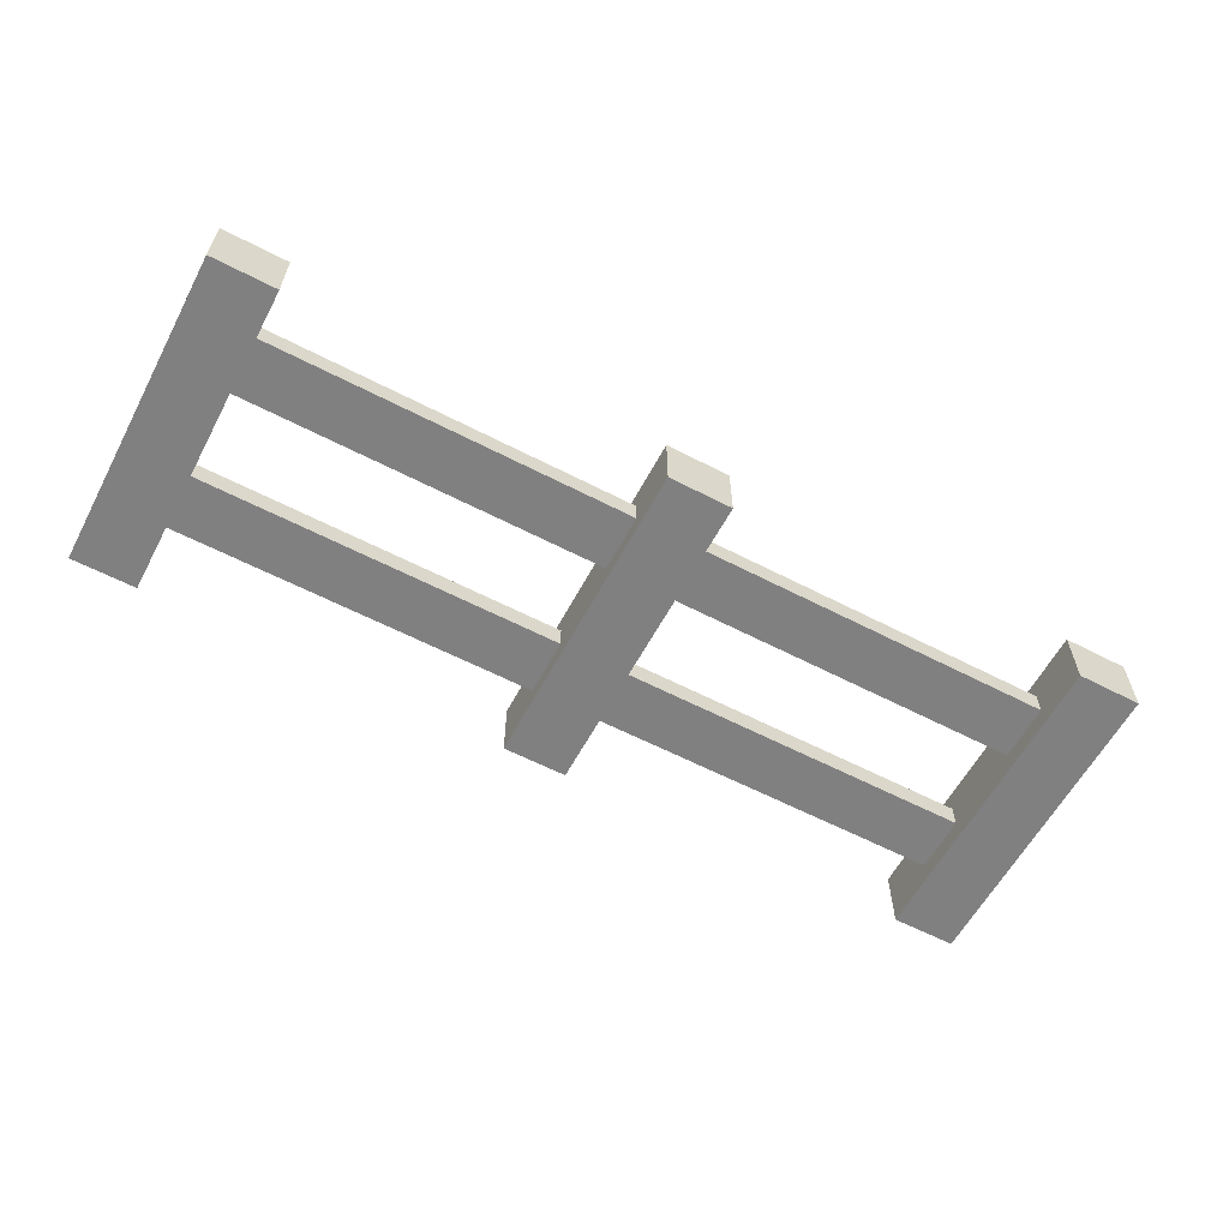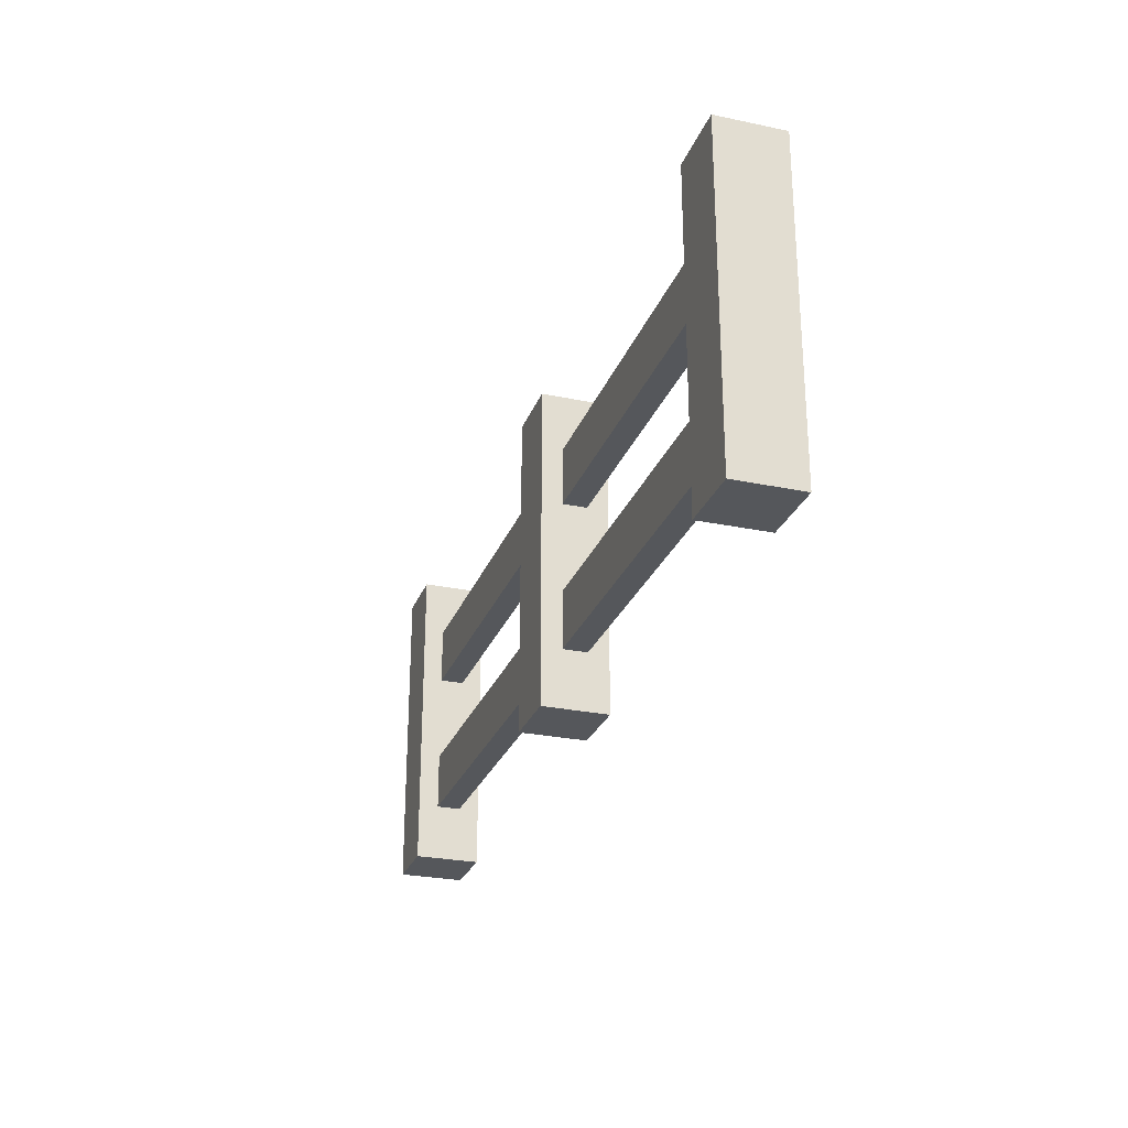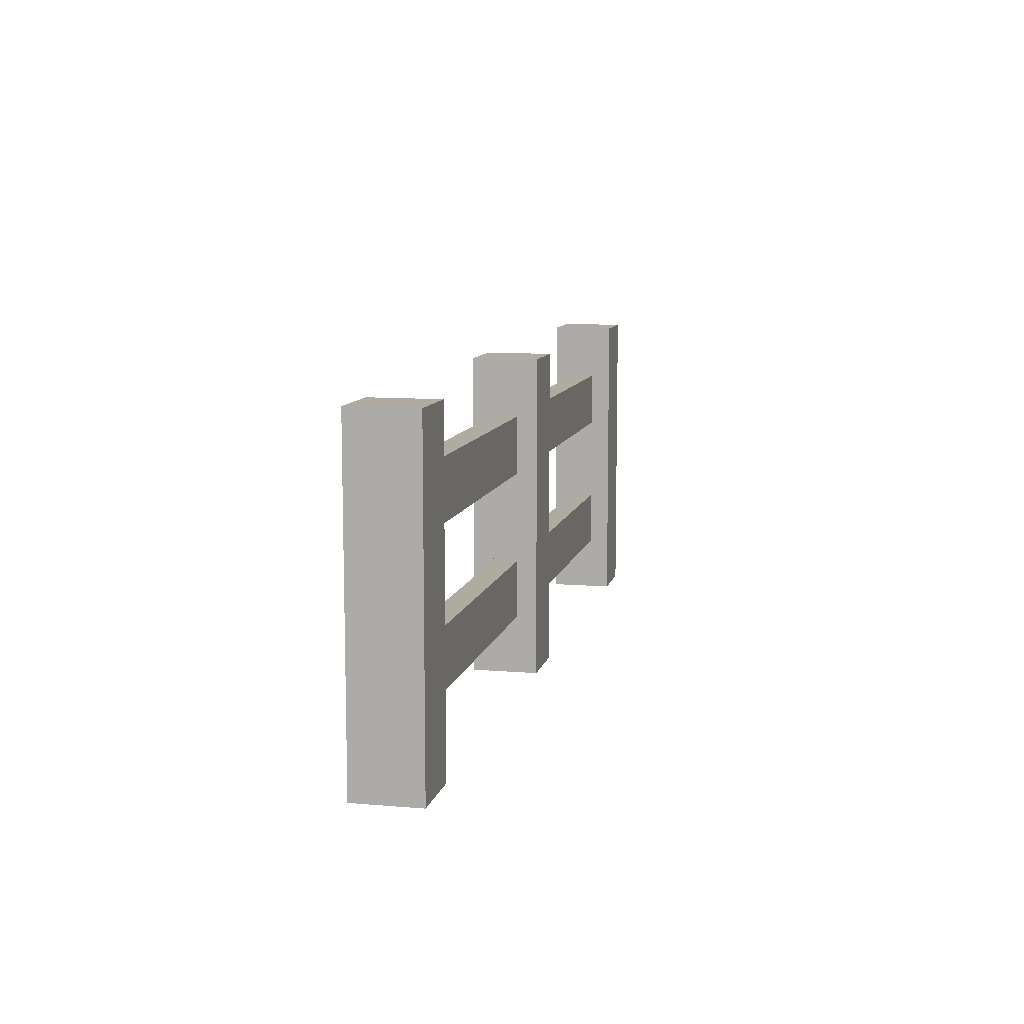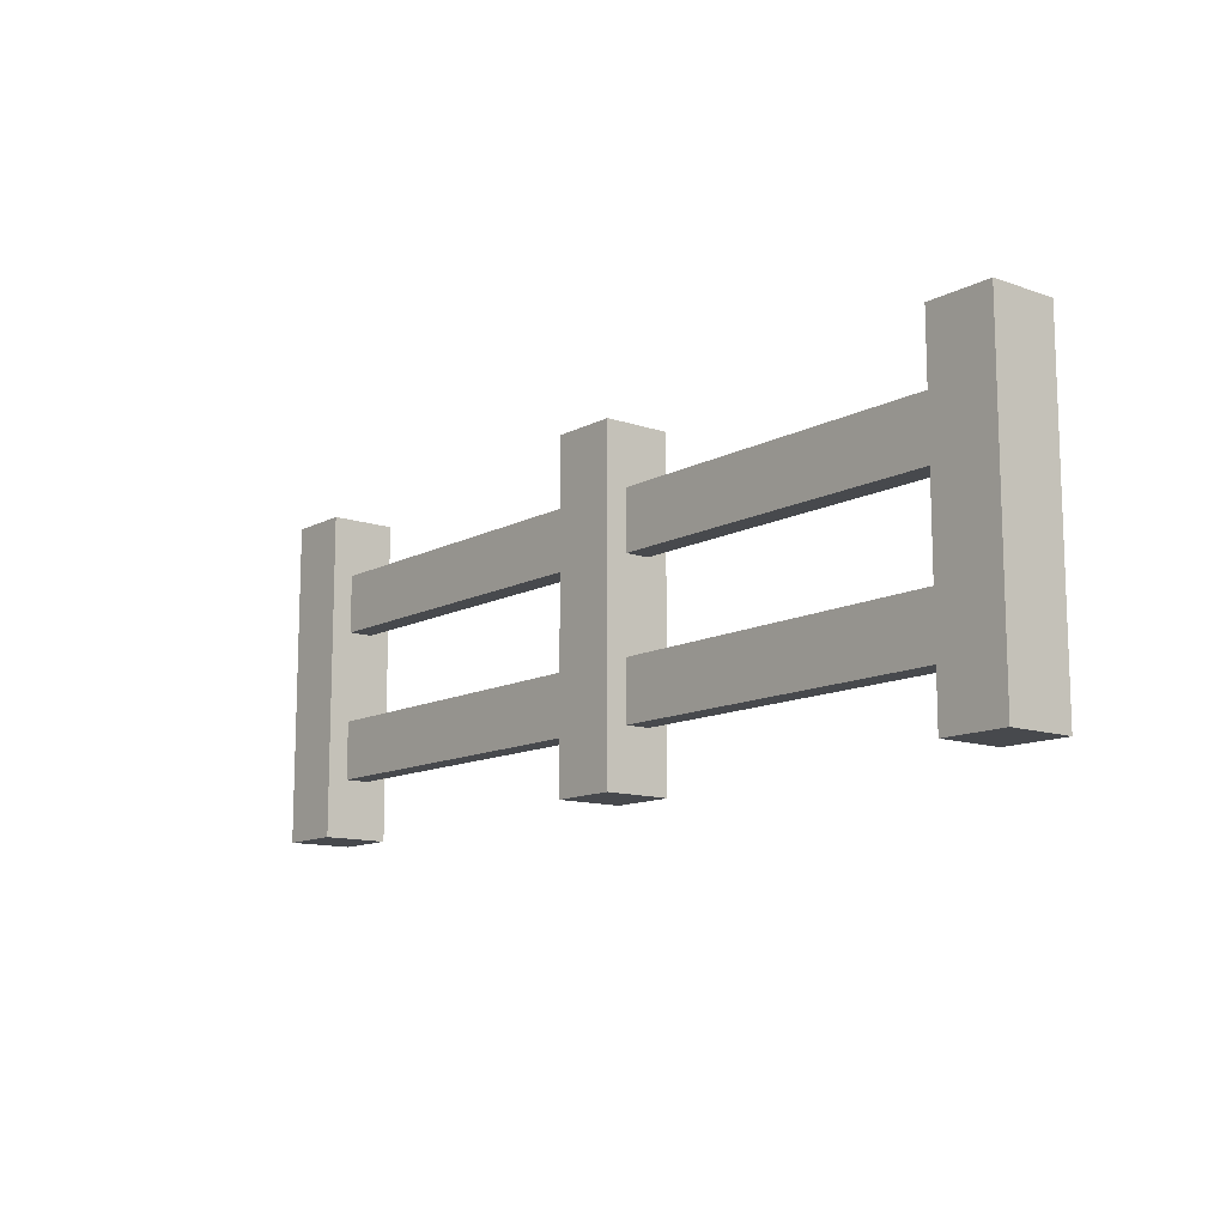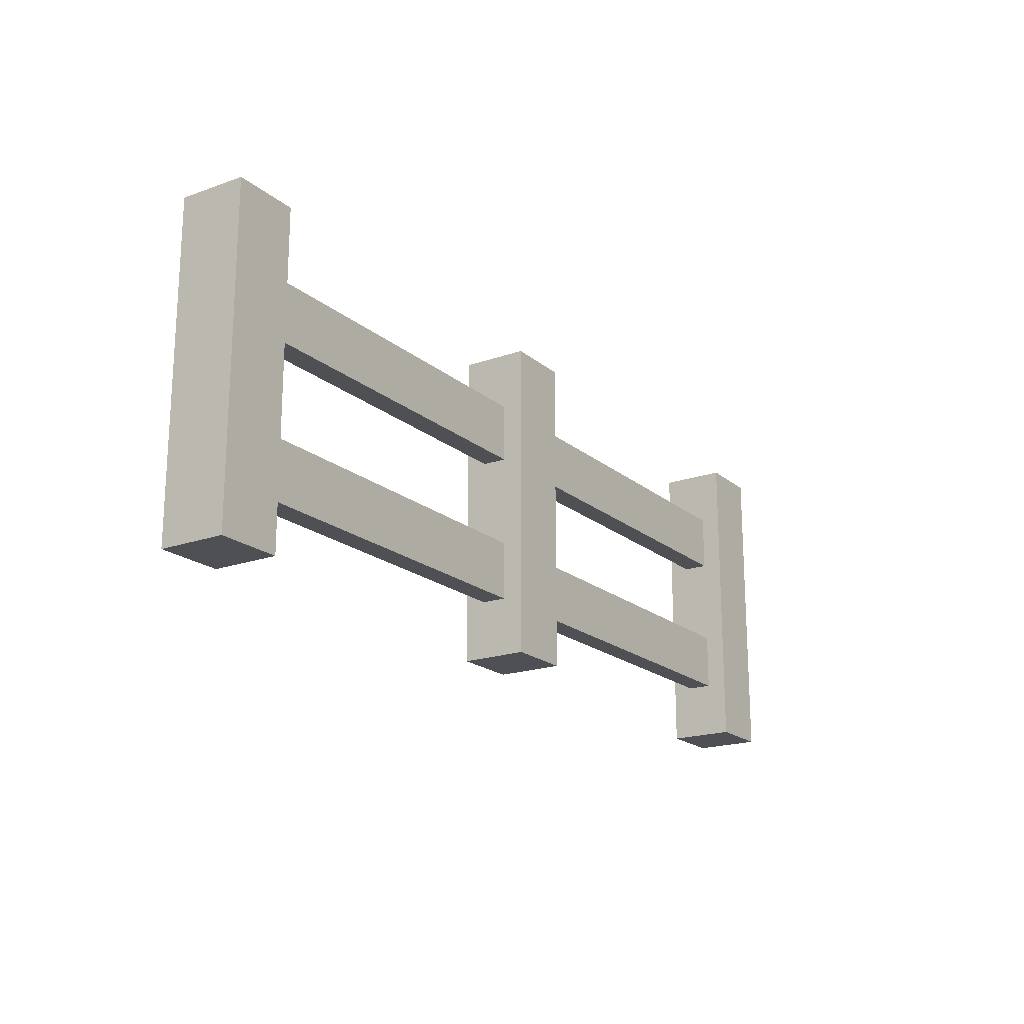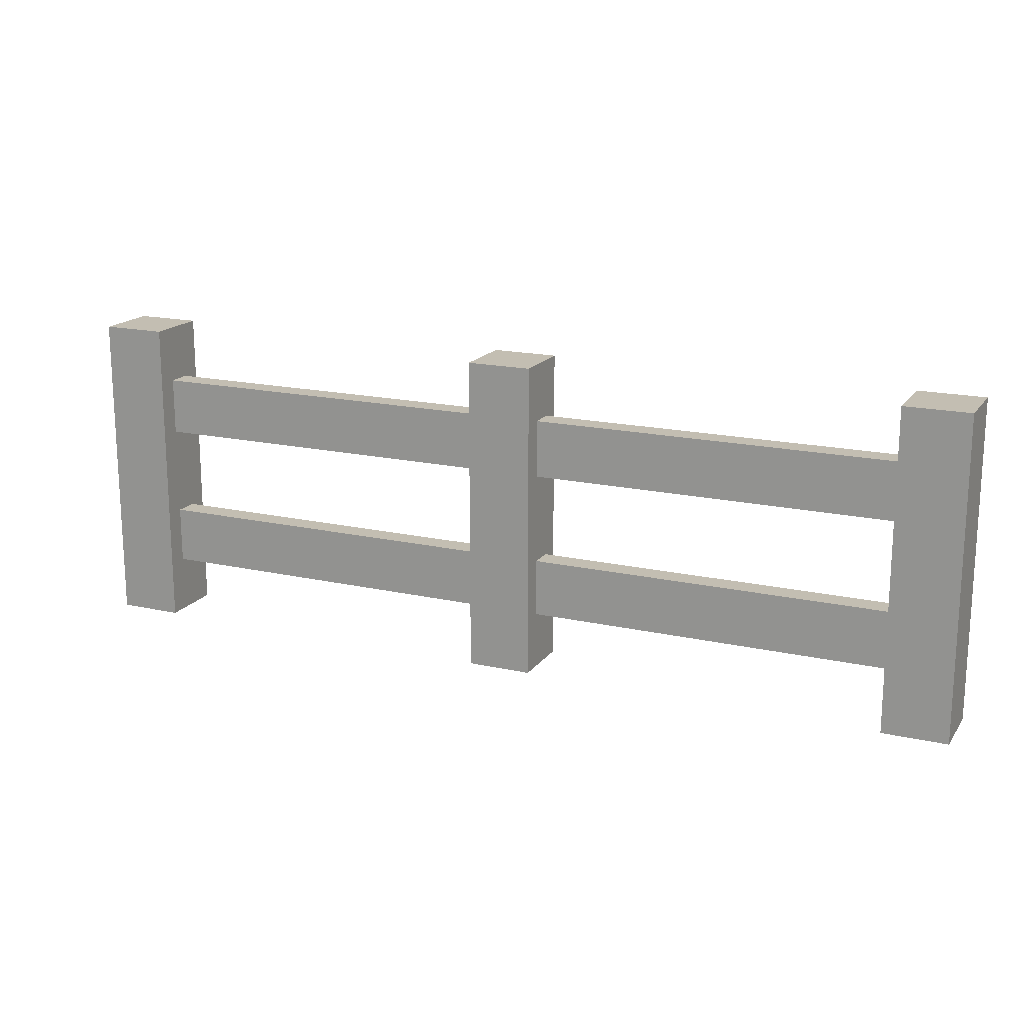
<metadata>
{"format":"obj","ext":"obj","renderer":"f3d","projection":"perspective","resolution":1024,"background":"white","views":[{"elev":-60.0,"azim":-28.0,"up":"+Z"},{"elev":-26.7,"azim":-108.1,"up":"+Y"},{"elev":9.8,"azim":-77.5,"up":"+Y"},{"elev":-12.1,"azim":50.9,"up":"+Y"},{"elev":-19.2,"azim":-56.4,"up":"+Y"},{"elev":17.3,"azim":-155.8,"up":"+Y"}]}
</metadata>
<code>
o fence_strong
v 0.7 0.621 -0.2205
v 0.7 3.45 -1e-06
v 0.7 2.829 -0.4795
v 0.7 2.829 -0.2205
v 0.7 -0 -0.7
v 0.7 3.45 -0.7
v 0.7 -0 -0
v 0 0 0
v -0 3.45 -1e-06
v -0 3.45 -0.7
v -0 -0 -0.7
v 5.35 2.208 -0.4795
v 9.3 2.208 -0.2205
v 5.35 2.829 -0.4795
v 9.3 0.621 -0.4795
v 5.35 0.621 -0.4795
v 10 3.45 -0.7
v 10 -0 -0.7
v 10 3.45 -2e-06
v 10 -0 -1e-06
v 9.3 3.45 -2e-06
v 9.3 -0 -1e-06
v 9.3 -0 -0.7
v 9.3 3.45 -0.7
v 9.3 2.829 -0.2205
v 9.3 1.242 -0.4795
v 9.3 0.621 -0.2205
v 5.35 -0 -0
v 5.35 1.242 -0.2205
v 5.35 -0 -0.7
v 4.65 -0 -0.7
v 4.65 2.208 -0.4795
v 4.65 -0 -0
v 4.65 2.829 -0.4795
v 5.35 3.45 -1e-06
v 4.65 3.45 -0.7
v 4.65 3.45 -1e-06
v 5.35 3.45 -0.7
v 9.3 1.242 -0.2205
v 5.35 1.242 -0.4795
v 4.65 1.242 -0.2205
v 0.7 1.242 -0.4795
v 0.7 1.242 -0.2205
v 5.35 0.621 -0.2205
v 4.65 0.621 -0.2205
v 0.7 2.208 -0.2205
v 0.7 2.208 -0.4795
v 4.65 2.208 -0.2205
v 5.35 2.208 -0.2205
v 5.35 2.829 -0.2205
v 4.65 2.829 -0.2205
v 4.65 0.621 -0.4795
v 0.7 0.621 -0.4795
v 4.65 1.242 -0.4795
v 9.3 2.829 -0.4795
v 9.3 2.208 -0.4795
f 2 10 9
f 10 2 6
f 7 1 2
f 1 7 5
f 1 5 53
f 53 5 42
f 42 5 47
f 47 5 3
f 4 2 1
f 2 4 6
f 6 4 3
f 6 3 5
f 42 46 43
f 46 42 47
f 10 5 11
f 5 10 6
f 5 8 11
f 8 5 7
f 2 8 7
f 8 2 9
f 10 8 9
f 8 10 11
f 56 49 12
f 49 56 13
f 25 14 50
f 14 25 55
f 40 15 16
f 15 40 26
f 15 44 16
f 44 15 27
f 19 24 21
f 24 19 17
f 18 19 20
f 19 18 17
f 19 22 20
f 22 19 21
f 18 22 23
f 22 18 20
f 24 18 23
f 18 24 17
f 21 25 22
f 25 21 24
f 25 24 55
f 55 24 56
f 56 24 26
f 26 24 15
f 27 22 25
f 22 27 23
f 23 27 15
f 23 15 24
f 56 39 13
f 39 56 26
f 28 44 35
f 44 28 30
f 44 30 16
f 16 30 40
f 40 30 12
f 12 30 14
f 50 35 44
f 35 50 38
f 38 50 14
f 38 14 30
f 40 49 29
f 49 40 12
f 35 33 28
f 33 35 37
f 36 30 31
f 30 36 38
f 32 41 48
f 41 32 54
f 45 33 51
f 37 51 33
f 51 37 36
f 51 36 34
f 34 36 32
f 33 45 31
f 31 45 52
f 31 52 32
f 31 32 36
f 35 36 37
f 36 35 38
f 30 33 31
f 33 30 28
f 39 40 29
f 40 39 26
f 41 42 43
f 42 41 54
f 39 44 27
f 44 39 29
f 41 1 45
f 1 41 43
f 32 46 47
f 46 32 48
f 51 3 4
f 3 51 34
f 52 1 53
f 1 52 45
f 25 49 13
f 49 25 50
f 51 46 48
f 46 51 4
f 42 52 53
f 52 42 54
f 12 55 56
f 55 12 14
f 3 32 47
f 32 3 34
f 4 1 43
f 4 43 46
f 27 25 13
f 27 13 39
f 50 44 29
f 50 29 49
f 54 32 52
f 45 48 41
f 45 51 48

</code>
